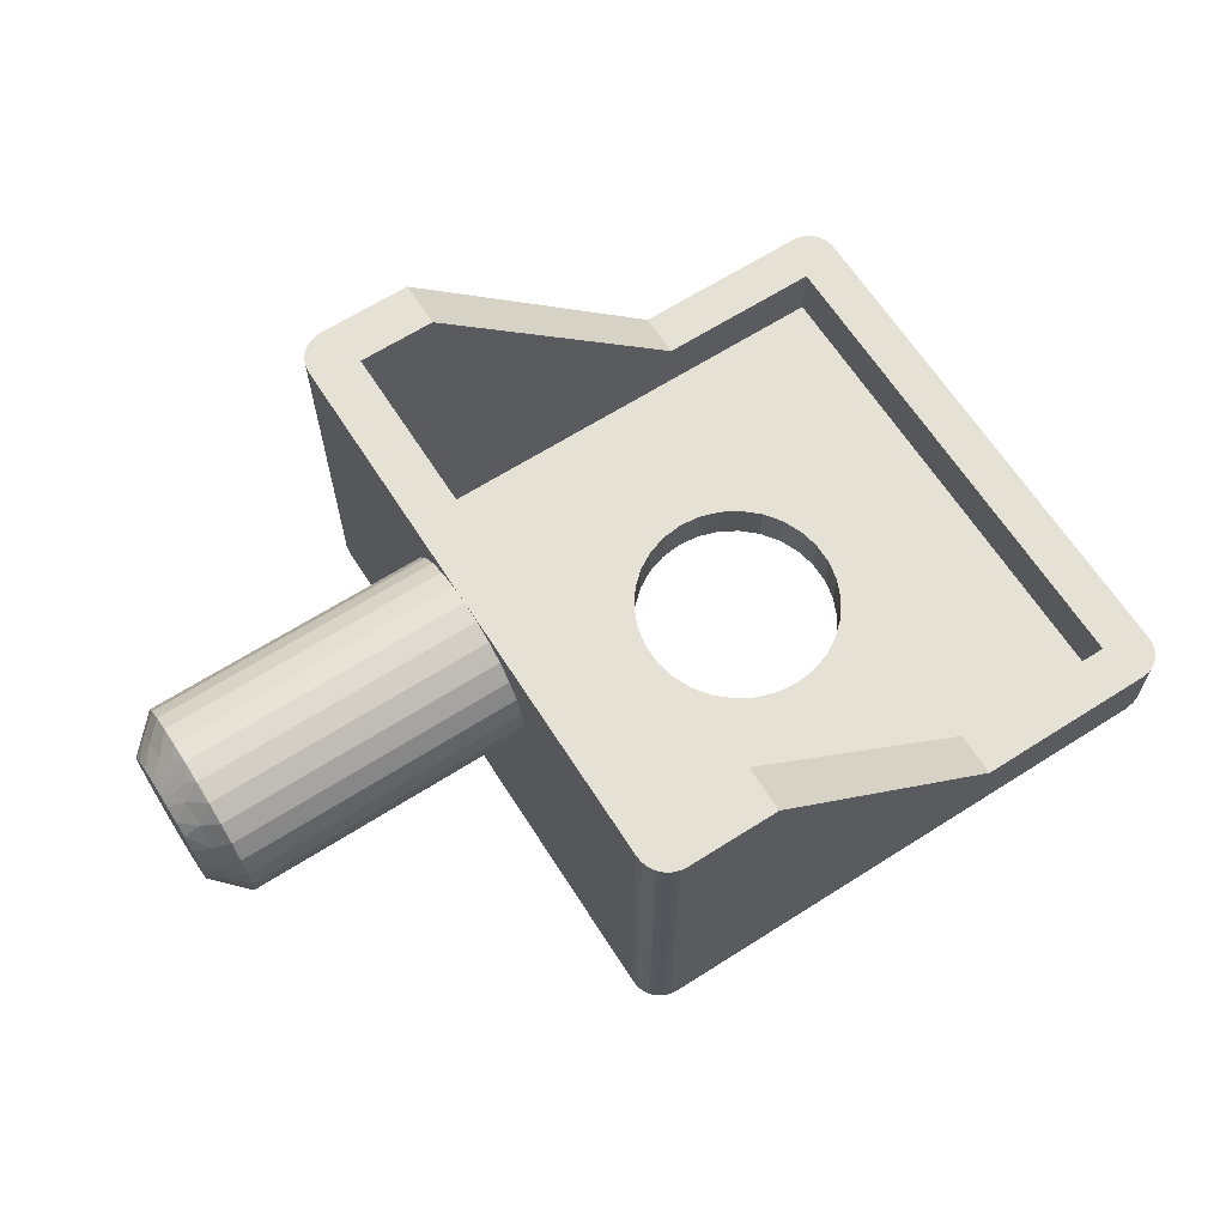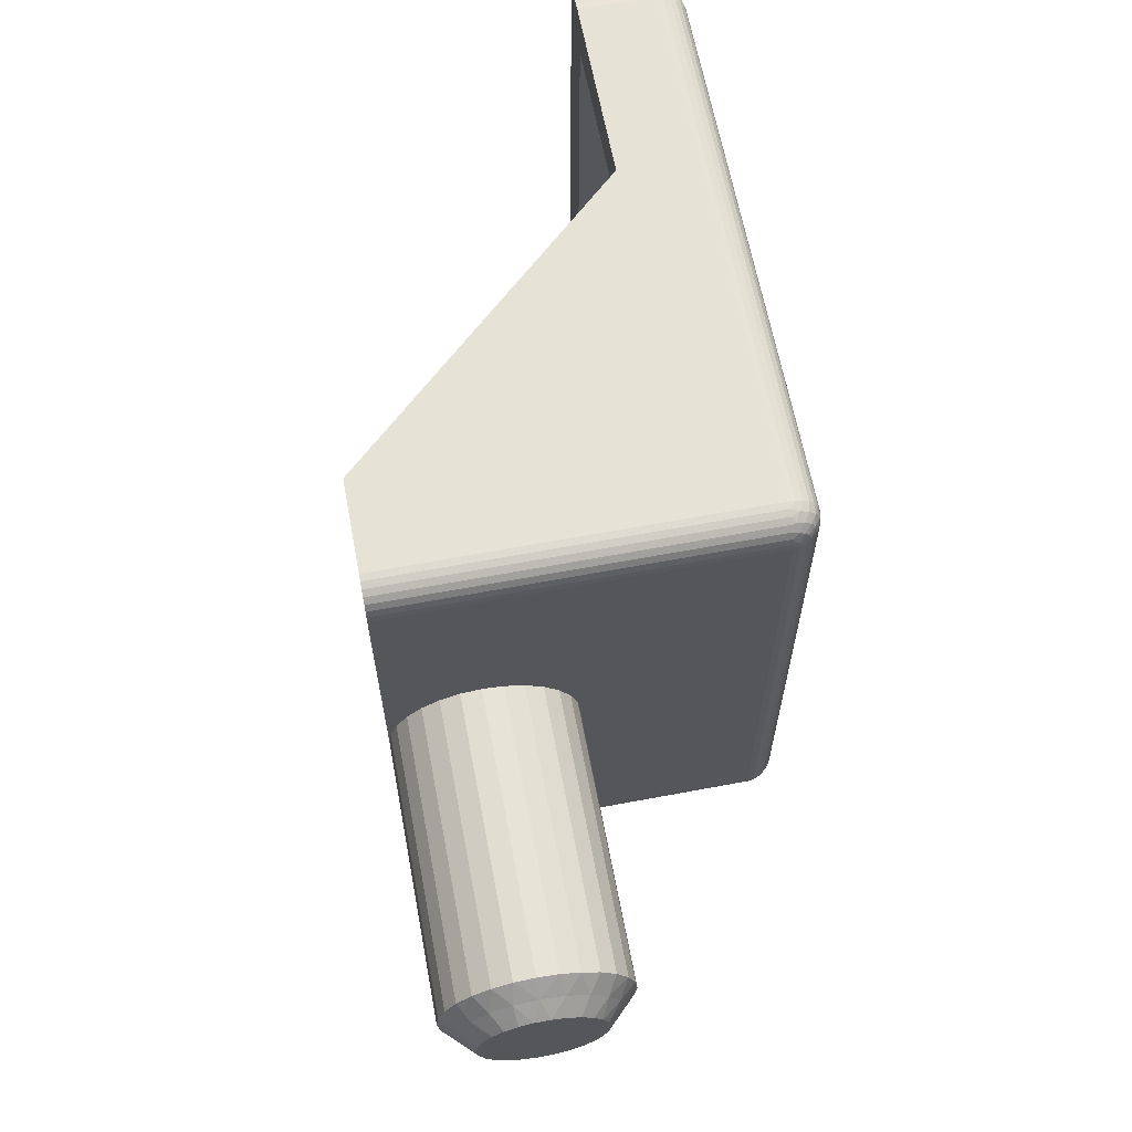
<metadata>
{"format":"obj","ext":"obj","renderer":"f3d","projection":"perspective","resolution":1024,"background":"white","views":[{"elev":65.1,"azim":-32.6,"up":"+Y"},{"elev":63.9,"azim":-100.7,"up":"+Z"}]}
</metadata>
<code>
v 10.5 -16.52 -110.5
v 11 -16.37 -109.7
v 10.5 -15.97 -110
v 10 -16 -110.7
v 10.5 -16.88 -111.2
v 10 -16.27 -111.1
v 10 -16.44 -111.5
v 11 -17.42 -111.3
v 11 -17.2 -110.7
v 10.25 -12.28 -111.6
v 10 -12.5 -112
v 10 -12.56 -111.5
v 10.5 -12.12 -111.2
v 10.75 -11.78 -111.6
v 11 -11.58 -111.3
v 11 -11.5 -112
v 10.25 -16.72 -111.6
v 10 -16.5 -112
v 10.75 -17.22 -111.6
v 11 -17.5 -112
v 10 -12.73 -111.1
v 11 -11.8 -110.7
v 10.5 -12.48 -110.5
v 10 -13 -110.7
v 11 -12.15 -110.1
v 10.5 -13.03 -110
v 10 -13.36 -110.4
v 10 -13.79 -110.1
v 11 -12.63 -109.7
v 11 -13.2 -109.3
v 10.5 -13.73 -109.6
v 10 -14.26 -110
v 11 -13.83 -109.1
v 10.5 -14.5 -109.5
v 10 -14.74 -110
v 11 -14.5 -109
v 11 -15.17 -109.1
v 10.5 -15.27 -109.6
v 10 -15.21 -110.1
v 11 -15.8 -109.3
v 10 -15.64 -110.4
v 11 -16.85 -110.1
v 30 -23 -115.5
v 29.27 -23 -115.4
v 30 -24.5 -115.5
v 29.27 -24.5 -115.4
v 28.58 -23 -115.2
v 28.58 -24.5 -115.2
v 27.94 -23 -114.8
v 27.94 -24.5 -114.8
v 27.4 -23 -114.3
v 27.4 -24.5 -114.3
v 26.97 -23 -113.8
v 26.97 -24.5 -113.8
v 26.67 -23 -113.1
v 26.67 -24.5 -113.1
v 26.52 -23 -112.4
v 26.52 -24.5 -112.4
v 26.52 -23 -111.6
v 26.52 -24.5 -111.6
v 26.67 -23 -110.9
v 26.67 -24.5 -110.9
v 26.97 -23 -110.2
v 26.97 -24.5 -110.2
v 27.4 -23 -109.7
v 27.4 -24.5 -109.7
v 27.94 -23 -109.2
v 27.94 -24.5 -109.2
v 28.58 -23 -108.8
v 28.58 -24.5 -108.8
v 29.27 -23 -108.6
v 29.27 -24.5 -108.6
v 30 -23 -108.5
v 30 -24.5 -108.5
v 20 -11.58 -111.3
v 20 -11.5 -112
v 20 -11.8 -110.7
v 20 -12.15 -110.1
v 20 -12.63 -109.7
v 20 -13.2 -109.3
v 20 -13.83 -109.1
v 20 -14.5 -109
v 20 -15.17 -109.1
v 20 -15.8 -109.3
v 20 -16.37 -109.7
v 20 -16.85 -110.1
v 20 -17.2 -110.7
v 20 -17.42 -111.3
v 20 -17.5 -112
v 39 -21 -102
v 32.82 -21 -102
v 39 -23.5 -102
v 21 -23.5 -102
v 24 -11.5 -102
v 21 -11.5 -102
v 40 -21 -121
v 40 -23.5 -103
v 40 -23.5 -121
v 40 -21 -103
v 21 -11.5 -122
v 24 -11.5 -122
v 21 -23.5 -122
v 32.82 -21 -122
v 39 -23.5 -122
v 39 -21 -122
v 20 -23.5 -121
v 20 -16.85 -113.9
v 20 -16.37 -114.3
v 20 -17.2 -113.3
v 20 -15.8 -114.7
v 20 -11.5 -121
v 20 -17.42 -112.7
v 20 -15.17 -114.9
v 20 -14.5 -115
v 20 -13.83 -114.9
v 20 -13.2 -114.7
v 20 -12.63 -114.3
v 20 -23.5 -103
v 20 -12.15 -113.9
v 20 -11.8 -113.3
v 20 -11.58 -112.7
v 20 -11.5 -103
v 21 -24.5 -121
v 30.73 -24.5 -108.6
v 39 -24.5 -103
v 31.42 -24.5 -108.8
v 32.06 -24.5 -109.2
v 32.6 -24.5 -109.7
v 33.03 -24.5 -110.2
v 33.33 -24.5 -110.9
v 33.48 -24.5 -111.6
v 33.48 -24.5 -112.4
v 21 -24.5 -103
v 39 -24.5 -121
v 31.42 -24.5 -115.2
v 32.06 -24.5 -114.8
v 30.73 -24.5 -115.4
v 32.6 -24.5 -114.3
v 33.03 -24.5 -113.8
v 33.33 -24.5 -113.1
v 21.5 -11.5 -120.5
v 20.78 -11.5 -122
v 20.57 -11.5 -121.9
v 20.38 -11.5 -121.8
v 20.22 -11.5 -121.6
v 20.1 -11.5 -121.4
v 20.03 -11.5 -121.2
v 24 -11.5 -120.5
v 21.5 -11.5 -103.5
v 20.03 -11.5 -102.8
v 20.1 -11.5 -102.6
v 20.22 -11.5 -102.4
v 20.38 -11.5 -102.2
v 20.57 -11.5 -102.1
v 20.78 -11.5 -102
v 24 -11.5 -103.5
v 21.5 -23 -120.5
v 32.82 -21 -120.5
v 38.5 -23 -120.5
v 38.5 -21 -120.5
v 21.5 -23 -103.5
v 32.82 -21 -103.5
v 38.5 -23 -103.5
v 38.5 -21 -103.5
v 30.73 -23 -108.6
v 31.42 -23 -108.8
v 32.06 -23 -109.2
v 32.6 -23 -109.7
v 33.03 -23 -110.2
v 33.33 -23 -110.9
v 33.48 -23 -111.6
v 33.48 -23 -112.4
v 31.42 -23 -115.2
v 32.06 -23 -114.8
v 30.73 -23 -115.4
v 32.6 -23 -114.3
v 33.03 -23 -113.8
v 33.33 -23 -113.1
v 39.43 -21 -121.9
v 39.62 -21 -121.8
v 39.22 -21 -122
v 39.78 -21 -121.6
v 39.9 -21 -121.4
v 39.97 -21 -121.2
v 39.22 -21 -102
v 39.97 -21 -102.8
v 39.9 -21 -102.6
v 39.43 -21 -102.1
v 39.62 -21 -102.2
v 39.78 -21 -102.4
v 11 -17.42 -112.7
v 11 -17.2 -113.3
v 11 -16.85 -113.9
v 11 -16.37 -114.3
v 11 -15.8 -114.7
v 11 -15.17 -114.9
v 11 -14.5 -115
v 11 -13.83 -114.9
v 11 -13.2 -114.7
v 11 -12.63 -114.3
v 11 -12.15 -113.9
v 11 -11.8 -113.3
v 11 -11.58 -112.7
v 10 -14.74 -114
v 10 -13.79 -113.9
v 10 -14.26 -114
v 10 -12.56 -112.5
v 10 -12.73 -112.9
v 10 -16 -113.3
v 10 -15.21 -113.9
v 10 -15.64 -113.6
v 10 -13 -113.3
v 10 -13.36 -113.6
v 10 -16.44 -112.5
v 10 -16.27 -112.9
v 10.5 -12.48 -113.5
v 10.5 -13.03 -114
v 10.5 -12.12 -112.8
v 10.25 -16.72 -112.4
v 10.5 -16.88 -112.8
v 10.75 -17.22 -112.4
v 10.25 -12.28 -112.4
v 10.75 -11.78 -112.4
v 10.5 -16.52 -113.5
v 10.5 -15.97 -114
v 10.5 -15.27 -114.4
v 10.5 -14.5 -114.5
v 10.5 -13.73 -114.4
v 39.22 -23.5 -122
v 39.43 -23.5 -121.9
v 39.62 -23.5 -121.8
v 39.78 -23.5 -121.6
v 39.9 -23.5 -121.4
v 39.97 -23.5 -121.2
v 39.59 -23.75 -121.8
v 39.31 -23.65 -121.9
v 39.59 -23.98 -121.7
v 39.31 -23.93 -121.8
v 39.81 -23.92 -121.4
v 39.59 -24.15 -121.5
v 39.81 -24.02 -121.3
v 39.22 -24.47 -121
v 39 -24.47 -121.2
v 39.95 -23.79 -121.1
v 39.97 -23.72 -121
v 39.9 -23.93 -121
v 39.81 -24.08 -121.1
v 39.81 -23.77 -121.5
v 39.95 -23.75 -121.2
v 39.81 -23.59 -121.6
v 39.95 -23.68 -121.2
v 39.95 -23.6 -121.3
v 39.99 -23.65 -121
v 39 -23.72 -122
v 39.99 -23.64 -121.1
v 39.99 -23.55 -121.1
v 39.31 -24.44 -121.1
v 39.43 -24.4 -121
v 39.31 -24.35 -121.4
v 39 -24.4 -121.4
v 39 -24.28 -121.6
v 39.31 -24.17 -121.7
v 39 -24.12 -121.8
v 39.59 -24.27 -121.2
v 39.62 -24.28 -121
v 39 -23.93 -121.9
v 39.78 -24.12 -121
v 39.97 -23.5 -102.8
v 39.9 -23.5 -102.6
v 39.78 -23.5 -102.4
v 39.62 -23.5 -102.2
v 39.43 -23.5 -102.1
v 39.22 -23.5 -102
v 39.97 -23.72 -103
v 39.9 -23.93 -103
v 39.78 -24.12 -103
v 39.62 -24.28 -103
v 39.43 -24.4 -103
v 39.22 -24.47 -103
v 21 -23.72 -122
v 21 -23.93 -121.9
v 21 -24.12 -121.8
v 21 -24.28 -121.6
v 21 -24.4 -121.4
v 21 -24.47 -121.2
v 20.03 -23.5 -121.2
v 20.1 -23.5 -121.4
v 20.22 -23.5 -121.6
v 20.38 -23.5 -121.8
v 20.57 -23.5 -121.9
v 20.78 -23.5 -122
v 39.59 -24.27 -102.8
v 39.59 -24.15 -102.5
v 39.31 -24.35 -102.6
v 39.31 -24.44 -102.9
v 39.81 -23.92 -102.6
v 39.59 -23.98 -102.3
v 39.81 -23.77 -102.5
v 39 -23.72 -102
v 39.95 -23.6 -102.7
v 39.81 -23.59 -102.4
v 39.81 -24.02 -102.7
v 39.95 -23.68 -102.8
v 39.81 -24.08 -102.9
v 39.95 -23.75 -102.8
v 39.95 -23.79 -102.9
v 39.99 -23.55 -102.9
v 39 -24.47 -102.8
v 39.99 -23.57 -102.9
v 39.99 -23.65 -103
v 39.31 -23.65 -102.1
v 39.31 -23.93 -102.2
v 39 -23.93 -102.1
v 39 -24.12 -102.2
v 39.31 -24.17 -102.3
v 39 -24.28 -102.4
v 39.59 -23.75 -102.2
v 39 -24.4 -102.6
v 20.41 -24.07 -121.6
v 20.41 -24.22 -121.4
v 20.19 -23.98 -121.3
v 20.69 -24.4 -121.3
v 20.78 -24.47 -121
v 20.57 -24.4 -121
v 20.41 -24.3 -121.1
v 20.41 -23.87 -121.7
v 20.19 -23.85 -121.5
v 20.19 -23.68 -121.6
v 20.69 -24.27 -121.6
v 20.41 -23.63 -121.8
v 20.69 -24.06 -121.8
v 20.69 -23.79 -121.9
v 20.01 -23.64 -121.1
v 20.03 -23.72 -121
v 20.05 -23.78 -121.1
v 20.05 -23.81 -121
v 20.01 -23.56 -121.1
v 20.05 -23.55 -121.3
v 20.05 -23.64 -121.3
v 20.05 -23.72 -121.2
v 20 -23.57 -121
v 20.1 -23.93 -121
v 20.19 -24.06 -121.2
v 20.22 -24.12 -121
v 20.38 -24.28 -121
v 21 -23.72 -102
v 21 -23.93 -102.1
v 21 -24.12 -102.2
v 21 -24.28 -102.4
v 21 -24.4 -102.6
v 21 -24.47 -102.8
v 20.03 -23.72 -103
v 20.1 -23.93 -103
v 20.22 -24.12 -103
v 20.38 -24.28 -103
v 20.57 -24.4 -103
v 20.78 -24.47 -103
v 20.41 -24.07 -102.4
v 20.41 -23.87 -102.3
v 20.19 -23.85 -102.5
v 20.69 -23.79 -102.1
v 20.78 -23.5 -102
v 20.57 -23.5 -102.1
v 20.41 -23.63 -102.2
v 20.41 -24.22 -102.6
v 20.19 -23.98 -102.7
v 20.19 -24.06 -102.8
v 20.69 -24.06 -102.2
v 20.41 -24.3 -102.9
v 20.69 -24.27 -102.4
v 20.69 -24.4 -102.7
v 20.01 -23.56 -102.9
v 20.03 -23.5 -102.8
v 20.05 -23.64 -102.7
v 20.05 -23.55 -102.7
v 20.01 -23.64 -102.9
v 20.05 -23.81 -103
v 20.05 -23.78 -102.9
v 20.05 -23.72 -102.8
v 20 -23.54 -102.9
v 20.1 -23.5 -102.6
v 20.19 -23.68 -102.4
v 20.22 -23.5 -102.4
v 20.38 -23.5 -102.2
f 1 2 3
f 1 3 4
f 5 6 7
f 5 8 9
f 5 9 1
f 5 1 6
f 10 11 12
f 10 12 13
f 14 15 16
f 14 16 11
f 14 11 10
f 14 13 15
f 14 10 13
f 17 7 18
f 17 5 7
f 19 18 20
f 19 20 8
f 19 8 5
f 19 17 18
f 19 5 17
f 13 12 21
f 13 22 15
f 23 21 24
f 23 25 22
f 23 22 13
f 23 13 21
f 26 27 28
f 26 24 27
f 26 29 25
f 26 30 29
f 26 23 24
f 26 25 23
f 31 28 32
f 31 33 30
f 31 26 28
f 31 30 26
f 34 32 35
f 34 36 33
f 34 37 36
f 34 33 31
f 34 31 32
f 38 35 39
f 38 40 37
f 38 34 35
f 38 37 34
f 3 41 4
f 3 39 41
f 3 2 40
f 3 38 39
f 3 40 38
f 1 4 6
f 1 42 2
f 1 9 42
f 43 44 45
f 45 44 46
f 46 47 48
f 44 47 46
f 48 49 50
f 47 49 48
f 50 51 52
f 49 51 50
f 52 53 54
f 51 53 52
f 54 55 56
f 53 55 54
f 56 57 58
f 55 57 56
f 58 59 60
f 57 59 58
f 60 61 62
f 59 61 60
f 62 63 64
f 61 63 62
f 64 65 66
f 63 65 64
f 66 67 68
f 65 67 66
f 68 69 70
f 67 69 68
f 70 71 72
f 69 71 70
f 72 73 74
f 71 73 72
f 75 16 15
f 75 76 16
f 77 15 22
f 77 75 15
f 78 22 25
f 78 77 22
f 79 25 29
f 79 78 25
f 80 29 30
f 80 79 29
f 81 30 33
f 81 80 30
f 82 33 36
f 82 81 33
f 83 36 37
f 83 82 36
f 84 37 40
f 84 83 37
f 85 40 2
f 85 84 40
f 86 2 42
f 86 85 2
f 87 42 9
f 87 86 42
f 88 9 8
f 88 87 9
f 89 8 20
f 89 88 8
f 90 91 92
f 91 93 92
f 91 94 93
f 94 95 93
f 96 97 98
f 99 97 96
f 100 101 102
f 102 101 103
f 103 104 102
f 103 105 104
f 106 107 108
f 106 109 107
f 106 110 111
f 108 110 106
f 106 112 109
f 110 113 111
f 113 114 111
f 106 89 112
f 114 115 111
f 115 116 111
f 116 117 111
f 89 118 88
f 88 118 87
f 87 118 86
f 106 118 89
f 118 85 86
f 117 119 111
f 118 84 85
f 119 120 111
f 120 121 111
f 84 122 83
f 83 122 82
f 82 122 81
f 81 122 80
f 80 122 79
f 79 122 78
f 78 122 77
f 77 122 75
f 118 122 84
f 76 111 121
f 122 76 75
f 123 50 52
f 124 125 74
f 126 125 124
f 127 125 126
f 128 125 127
f 52 54 123
f 129 125 128
f 130 125 129
f 131 125 130
f 132 125 131
f 123 48 50
f 74 125 133
f 134 125 132
f 54 56 123
f 123 46 48
f 56 58 123
f 123 45 46
f 58 60 123
f 62 133 60
f 64 133 62
f 66 133 64
f 60 133 123
f 135 134 136
f 137 134 135
f 45 134 137
f 123 134 45
f 134 138 136
f 66 68 133
f 134 139 138
f 68 70 133
f 134 140 139
f 70 72 133
f 134 132 140
f 72 74 133
f 141 100 142
f 141 142 143
f 141 143 144
f 141 144 145
f 141 145 146
f 141 146 147
f 141 147 111
f 101 100 141
f 148 101 141
f 76 141 111
f 149 76 122
f 149 122 150
f 149 150 151
f 149 151 152
f 153 149 152
f 154 149 153
f 155 149 154
f 95 149 155
f 94 156 149
f 94 149 95
f 149 141 76
f 157 148 141
f 158 148 157
f 159 160 158
f 159 158 157
f 161 157 141
f 149 161 141
f 156 161 149
f 156 162 161
f 163 161 162
f 164 163 162
f 163 164 160
f 163 160 159
f 49 157 51
f 53 51 157
f 163 165 73
f 163 166 165
f 163 167 166
f 163 168 167
f 47 157 49
f 163 169 168
f 163 170 169
f 163 171 170
f 163 172 171
f 55 53 157
f 163 73 161
f 163 159 172
f 44 157 47
f 57 55 157
f 43 157 44
f 159 173 174
f 159 175 173
f 159 43 175
f 159 157 43
f 161 59 57
f 161 61 59
f 161 63 61
f 161 65 63
f 161 57 157
f 176 159 174
f 67 65 161
f 177 159 176
f 69 67 161
f 178 159 177
f 71 69 161
f 172 159 178
f 73 71 161
f 101 158 103
f 148 158 101
f 156 91 162
f 94 91 156
f 179 160 180
f 181 160 179
f 105 160 181
f 103 160 105
f 158 160 103
f 160 182 180
f 160 183 182
f 160 184 183
f 160 96 184
f 91 164 162
f 91 90 164
f 164 99 160
f 160 99 96
f 90 185 164
f 164 186 99
f 164 187 186
f 185 188 164
f 188 189 164
f 164 190 187
f 189 190 164
f 112 89 20
f 112 20 191
f 109 191 192
f 109 112 191
f 107 192 193
f 107 109 192
f 108 193 194
f 108 194 195
f 108 107 193
f 110 108 195
f 113 195 196
f 113 196 197
f 113 110 195
f 114 113 197
f 115 197 198
f 115 114 197
f 116 198 199
f 116 199 200
f 116 115 198
f 117 116 200
f 119 200 201
f 119 201 202
f 119 117 200
f 120 119 202
f 121 202 203
f 121 120 202
f 76 203 16
f 76 121 203
f 204 205 206
f 12 11 207
f 12 207 208
f 209 210 211
f 28 208 212
f 28 212 213
f 28 213 205
f 28 27 24
f 28 24 21
f 28 21 12
f 28 12 208
f 214 209 215
f 39 35 32
f 39 32 28
f 39 205 204
f 39 28 205
f 4 204 210
f 4 214 18
f 4 18 7
f 4 7 6
f 4 41 39
f 4 210 209
f 4 209 214
f 4 39 204
f 73 165 74
f 74 165 124
f 124 166 126
f 165 166 124
f 126 167 127
f 166 167 126
f 127 168 128
f 167 168 127
f 128 169 129
f 168 169 128
f 129 170 130
f 169 170 129
f 130 171 131
f 170 171 130
f 131 172 132
f 171 172 131
f 132 178 140
f 172 178 132
f 140 177 139
f 178 177 140
f 139 176 138
f 177 176 139
f 138 174 136
f 176 174 138
f 136 173 135
f 174 173 136
f 135 175 137
f 173 175 135
f 137 43 45
f 175 43 137
f 216 200 217
f 216 217 212
f 218 208 207
f 218 203 202
f 218 202 216
f 218 216 208
f 219 18 214
f 219 214 220
f 221 20 18
f 221 191 20
f 221 220 191
f 221 18 219
f 221 219 220
f 222 207 11
f 222 218 207
f 223 11 16
f 223 16 203
f 223 203 218
f 223 222 11
f 223 218 222
f 220 214 215
f 220 192 191
f 224 215 209
f 224 193 192
f 224 192 220
f 224 220 215
f 225 211 210
f 225 209 211
f 225 194 193
f 225 195 194
f 225 193 224
f 225 224 209
f 226 210 204
f 226 196 195
f 226 225 210
f 226 195 225
f 227 204 206
f 227 197 196
f 227 198 197
f 227 226 204
f 227 196 226
f 228 206 205
f 228 199 198
f 228 227 206
f 228 198 227
f 217 213 212
f 217 205 213
f 217 200 199
f 217 228 205
f 217 199 228
f 216 212 208
f 216 201 200
f 216 202 201
f 104 105 181
f 229 181 179
f 229 104 181
f 230 179 180
f 230 229 179
f 231 180 182
f 231 230 180
f 232 182 183
f 232 231 182
f 233 183 184
f 233 232 183
f 234 184 96
f 234 233 184
f 98 234 96
f 235 236 230
f 235 237 238
f 235 238 236
f 239 240 237
f 239 241 240
f 242 134 243
f 244 245 246
f 244 246 247
f 244 247 241
f 248 237 235
f 248 239 237
f 249 241 239
f 249 244 241
f 250 231 232
f 250 232 233
f 250 235 231
f 250 248 235
f 251 239 248
f 251 249 239
f 252 233 234
f 252 250 233
f 252 248 250
f 252 251 248
f 253 98 245
f 253 245 244
f 229 254 104
f 255 98 253
f 255 244 249
f 255 249 251
f 255 253 244
f 256 234 98
f 256 255 251
f 256 252 234
f 256 251 252
f 256 98 255
f 257 258 242
f 257 242 243
f 259 260 261
f 259 243 260
f 259 257 243
f 262 261 263
f 262 259 261
f 264 265 258
f 264 257 259
f 264 258 257
f 238 266 254
f 238 263 266
f 238 262 263
f 240 264 259
f 240 259 262
f 247 267 265
f 247 246 267
f 247 265 264
f 236 229 230
f 236 238 254
f 236 254 229
f 237 262 238
f 237 240 262
f 241 247 264
f 241 264 240
f 235 230 231
f 97 99 186
f 268 186 187
f 268 97 186
f 269 187 190
f 269 268 187
f 270 190 189
f 270 269 190
f 271 189 188
f 271 270 189
f 272 188 185
f 272 271 188
f 273 185 90
f 273 272 185
f 92 273 90
f 98 97 274
f 245 274 275
f 245 98 274
f 246 275 276
f 246 245 275
f 267 246 276
f 265 277 278
f 265 276 277
f 265 267 276
f 258 278 279
f 258 265 278
f 242 279 125
f 242 258 279
f 134 242 125
f 280 104 254
f 280 102 104
f 281 254 266
f 281 280 254
f 282 266 263
f 282 281 266
f 283 263 261
f 283 282 263
f 284 261 260
f 284 260 243
f 284 283 261
f 285 284 243
f 123 243 134
f 123 285 243
f 286 111 147
f 286 106 111
f 287 147 146
f 287 286 147
f 288 146 145
f 288 287 146
f 289 145 144
f 289 288 145
f 290 144 143
f 290 289 144
f 291 143 142
f 291 290 143
f 102 142 100
f 102 291 142
f 292 278 277
f 292 293 294
f 292 295 278
f 292 294 295
f 296 297 293
f 296 298 297
f 273 92 299
f 300 268 269
f 300 269 301
f 300 301 298
f 302 293 292
f 302 296 293
f 303 298 296
f 303 300 298
f 304 277 276
f 304 276 275
f 304 292 277
f 304 302 292
f 305 296 302
f 305 303 296
f 306 275 274
f 306 304 275
f 306 302 304
f 306 305 302
f 307 97 268
f 307 268 300
f 279 308 125
f 309 300 303
f 309 97 307
f 309 303 305
f 309 307 300
f 310 274 97
f 310 306 274
f 310 305 306
f 310 97 309
f 310 309 305
f 311 272 273
f 311 273 299
f 312 313 314
f 312 299 313
f 312 311 299
f 315 314 316
f 315 312 314
f 317 271 272
f 317 311 312
f 317 272 311
f 294 318 308
f 294 316 318
f 294 315 316
f 297 317 312
f 297 312 315
f 301 269 270
f 301 270 271
f 301 271 317
f 295 279 278
f 295 294 308
f 295 308 279
f 293 315 294
f 293 297 315
f 298 317 297
f 298 301 317
f 319 320 321
f 322 284 285
f 322 323 324
f 322 324 325
f 322 325 320
f 322 285 323
f 326 327 328
f 326 319 327
f 329 283 284
f 329 284 322
f 329 320 319
f 329 322 320
f 330 288 289
f 330 289 290
f 330 328 288
f 330 326 328
f 331 281 282
f 331 282 283
f 331 283 329
f 331 319 326
f 331 329 319
f 332 290 291
f 332 280 281
f 332 291 280
f 332 281 331
f 332 330 290
f 332 326 330
f 332 331 326
f 333 334 106
f 333 335 336
f 333 336 334
f 337 106 286
f 337 338 339
f 337 339 340
f 337 286 338
f 341 337 340
f 341 340 335
f 285 123 323
f 341 333 106
f 341 106 337
f 341 335 333
f 102 280 291
f 336 342 334
f 343 344 342
f 343 336 335
f 343 342 336
f 321 335 340
f 321 343 335
f 325 345 344
f 325 324 345
f 325 344 343
f 338 286 287
f 327 321 340
f 327 340 339
f 320 343 321
f 320 325 343
f 328 287 288
f 328 339 338
f 328 327 339
f 328 338 287
f 319 321 327
f 299 92 93
f 299 93 346
f 313 346 347
f 313 299 346
f 314 347 348
f 314 313 347
f 316 348 349
f 316 314 348
f 318 350 351
f 318 349 350
f 318 316 349
f 308 318 351
f 125 351 133
f 125 308 351
f 352 106 334
f 352 118 106
f 353 334 342
f 353 342 344
f 353 352 334
f 354 353 344
f 355 344 345
f 355 345 324
f 355 354 344
f 356 324 323
f 356 355 324
f 357 323 123
f 357 356 323
f 133 357 123
f 358 359 360
f 361 347 346
f 361 362 363
f 361 363 364
f 361 364 359
f 361 346 362
f 365 366 367
f 365 358 366
f 368 348 347
f 368 347 361
f 368 359 358
f 368 361 359
f 369 354 355
f 369 355 356
f 369 367 354
f 369 365 367
f 370 350 349
f 370 349 348
f 370 348 368
f 370 358 365
f 370 368 358
f 371 356 357
f 371 351 350
f 371 357 351
f 371 350 370
f 371 369 356
f 371 365 369
f 371 370 365
f 372 373 118
f 372 374 375
f 372 375 373
f 376 118 352
f 376 377 378
f 376 378 379
f 376 352 377
f 380 376 379
f 380 379 374
f 346 93 362
f 380 372 118
f 380 118 376
f 380 374 372
f 133 351 357
f 375 381 373
f 382 383 381
f 382 375 374
f 382 381 375
f 360 374 379
f 360 382 374
f 364 384 383
f 364 363 384
f 364 383 382
f 377 352 353
f 366 360 379
f 366 379 378
f 359 382 360
f 359 364 382
f 367 353 354
f 367 378 377
f 367 366 378
f 367 377 353
f 358 360 366
f 362 95 155
f 362 93 95
f 363 155 154
f 363 362 155
f 384 154 153
f 384 363 154
f 383 153 152
f 383 384 153
f 381 152 151
f 381 383 152
f 373 151 150
f 373 381 151
f 118 150 122
f 118 373 150

</code>
